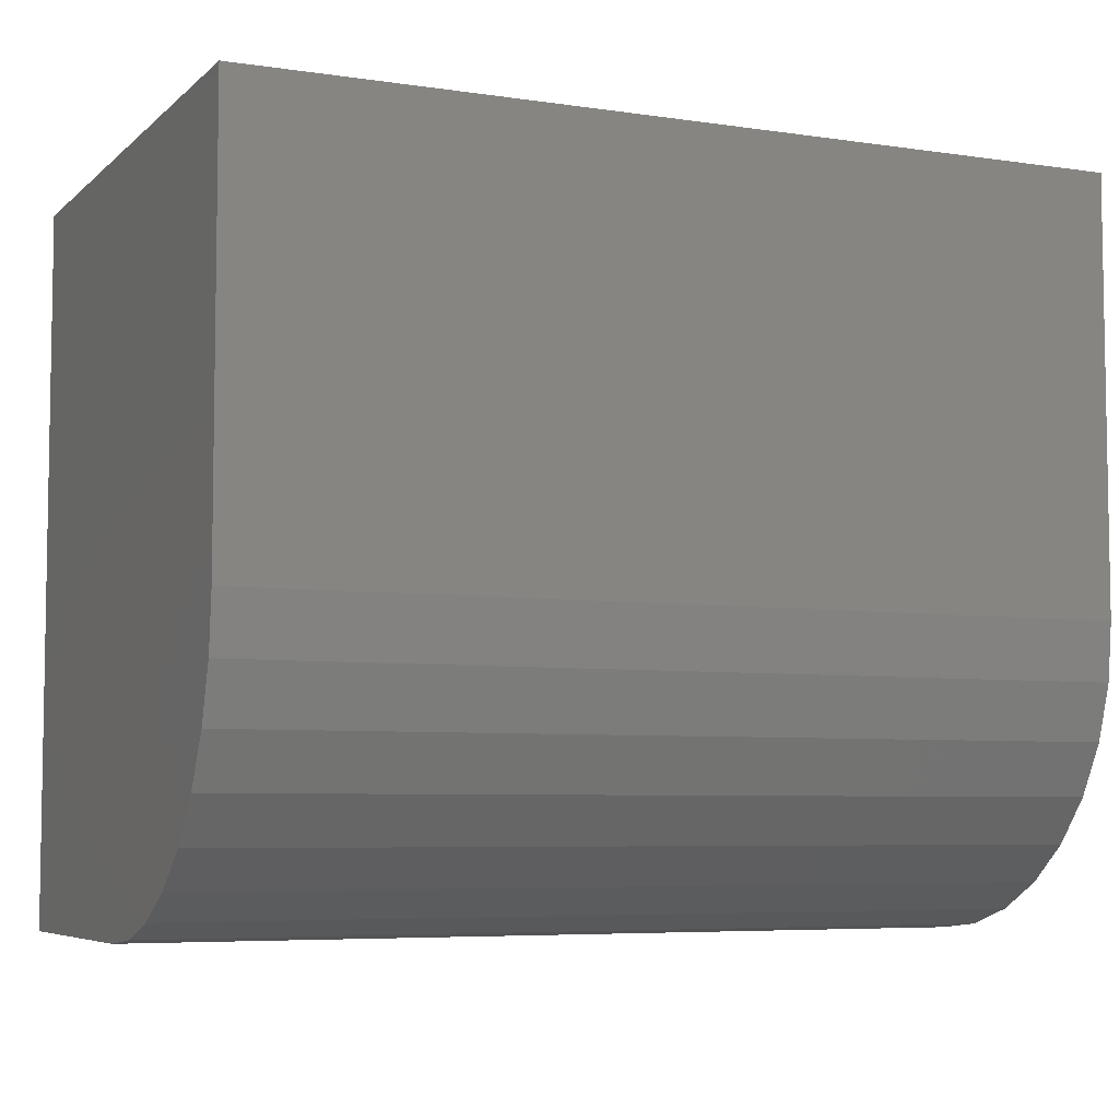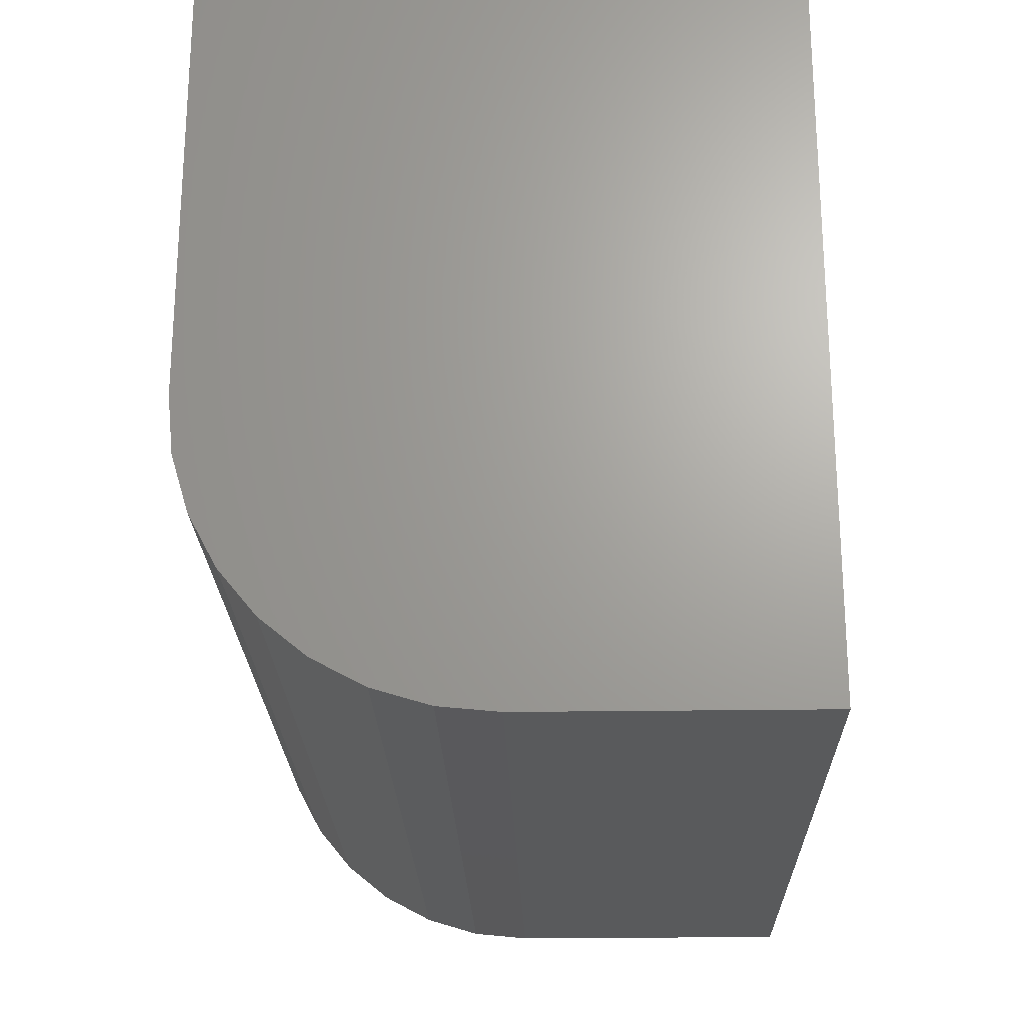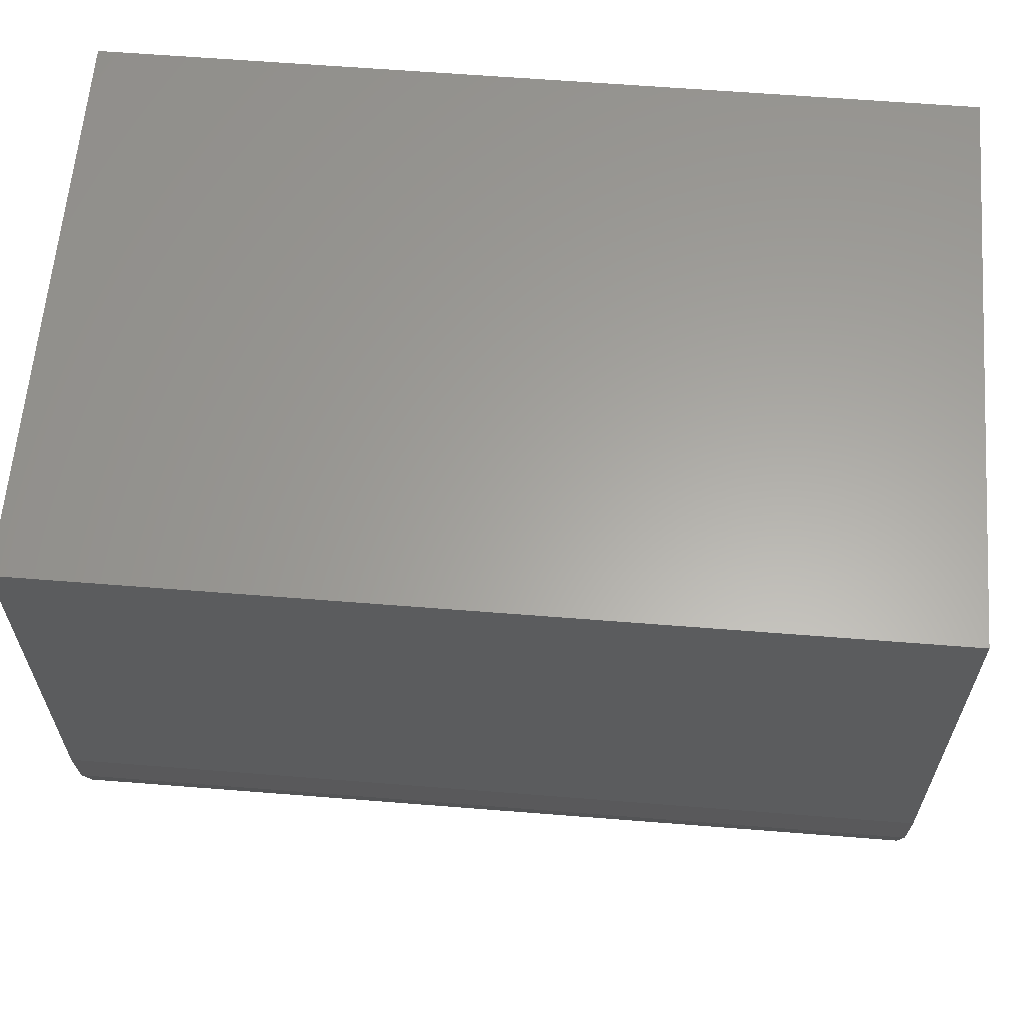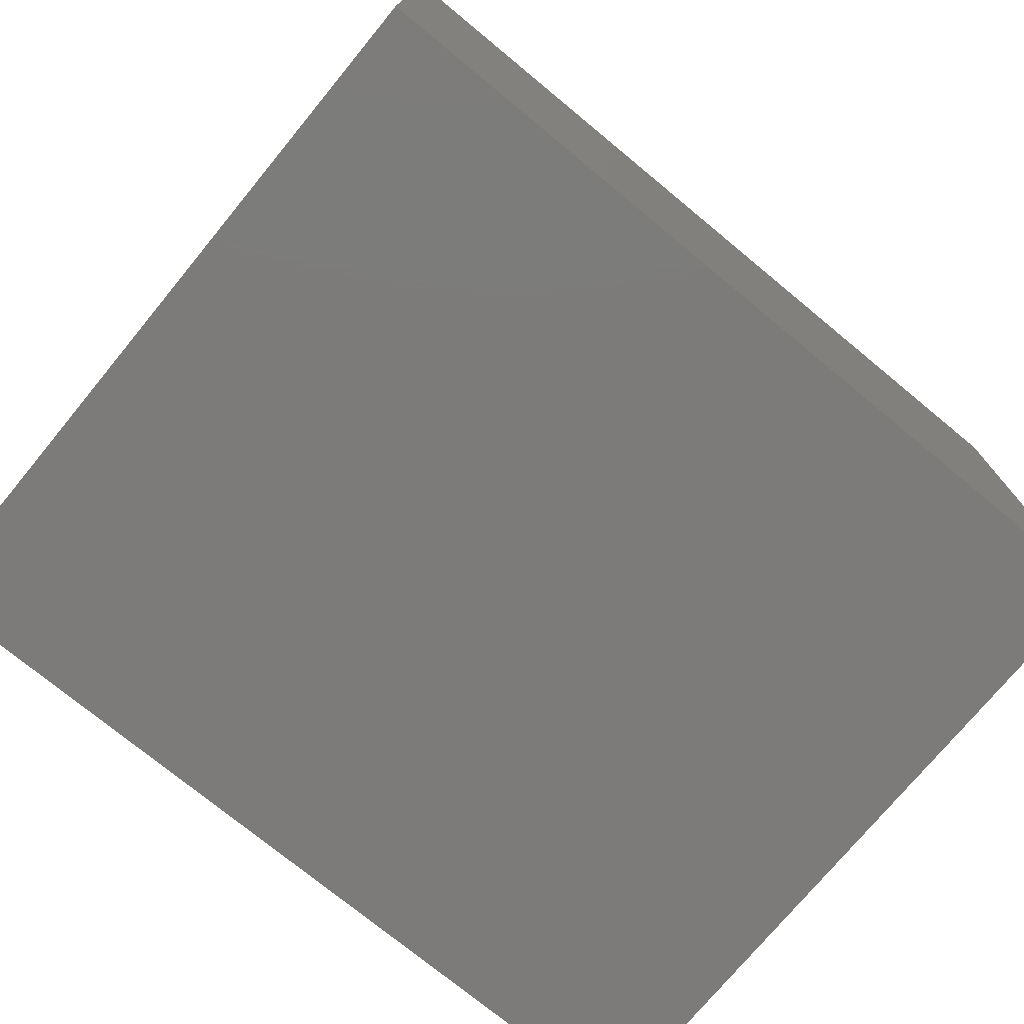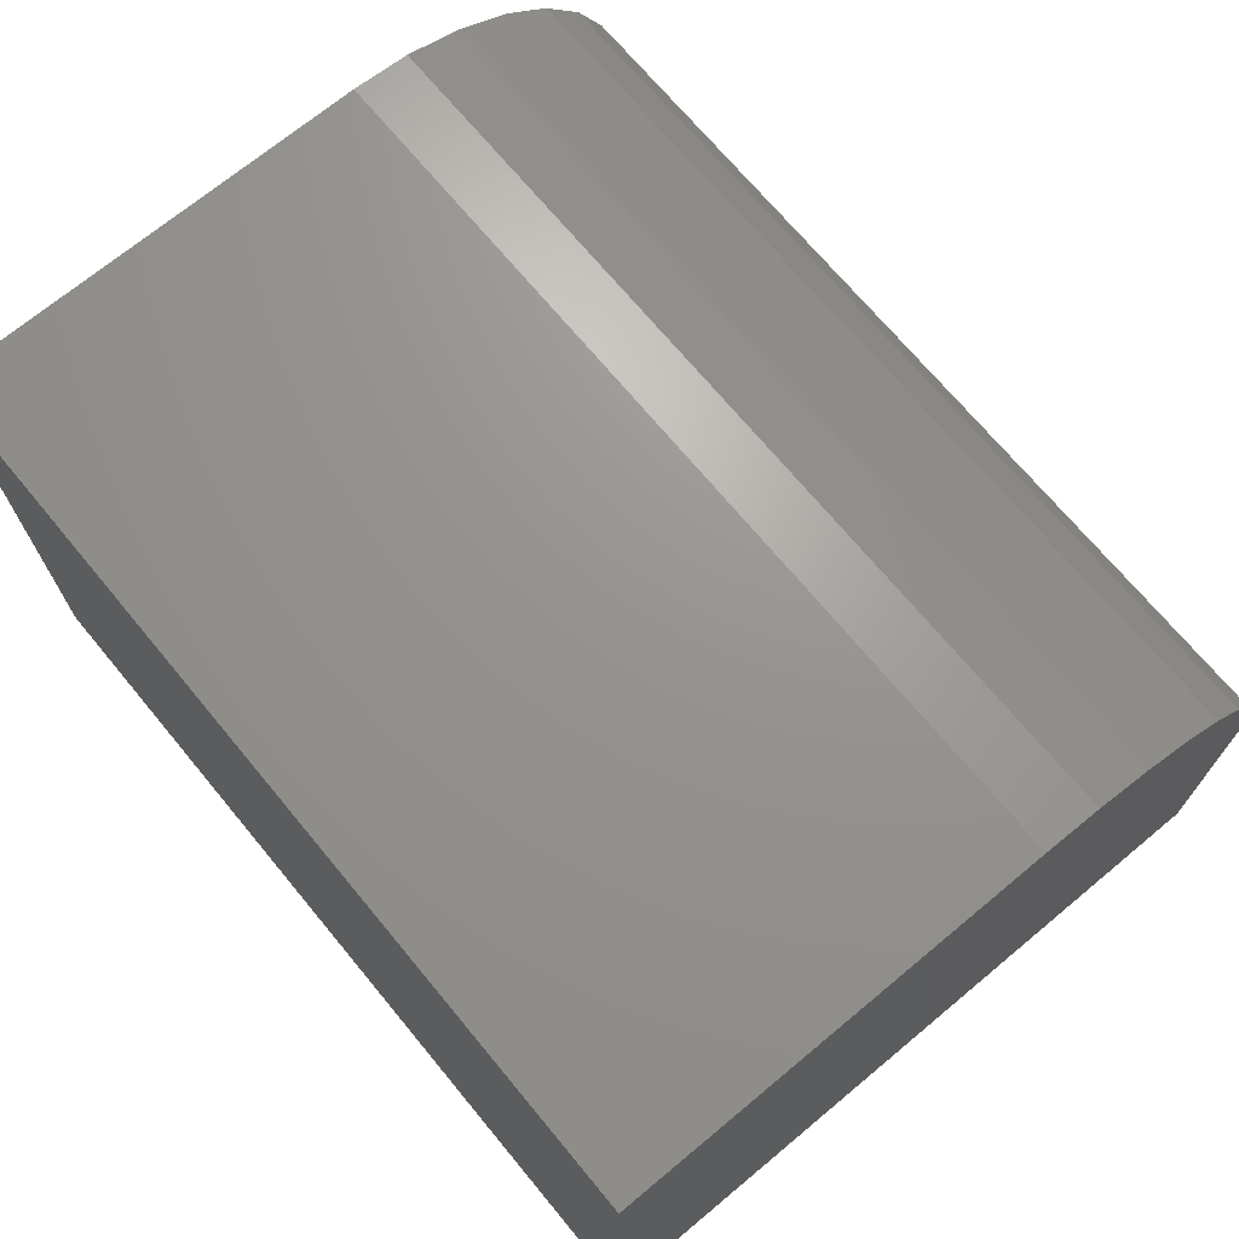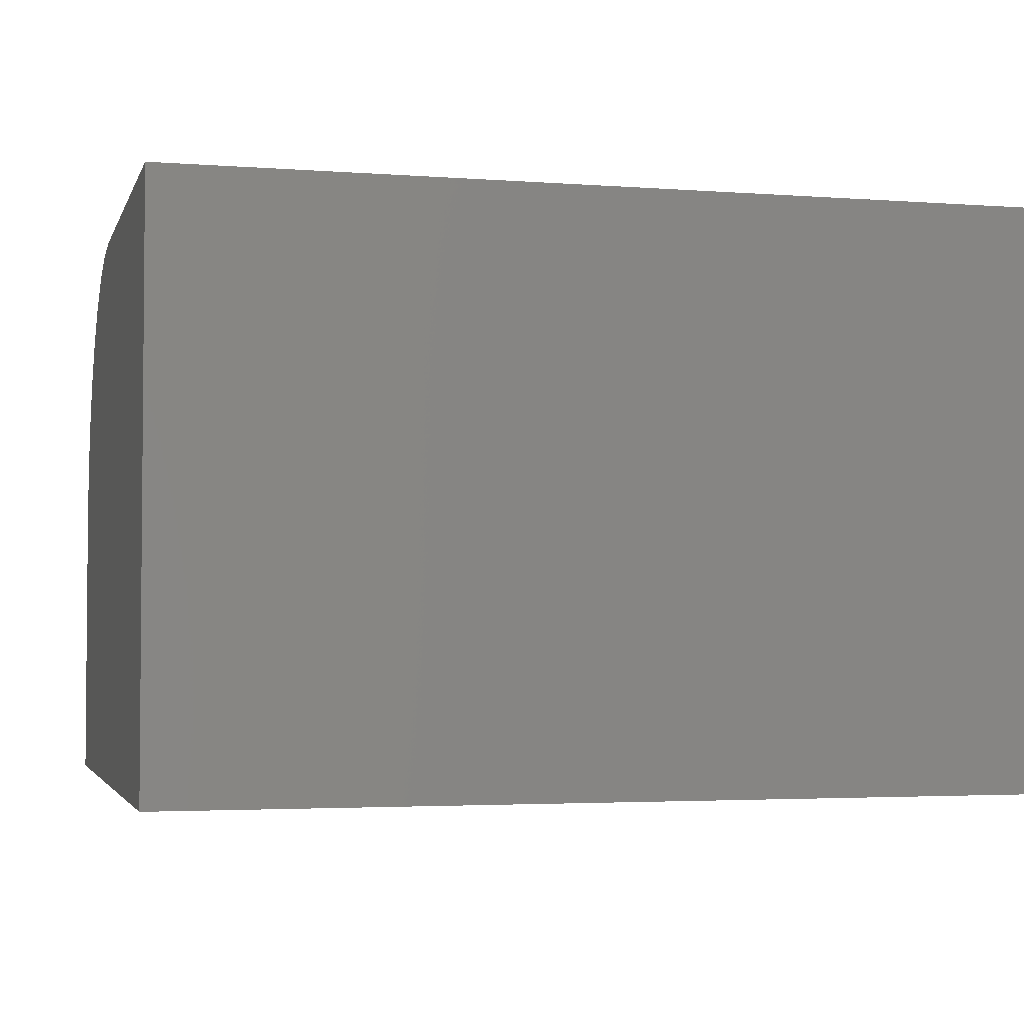
<metadata>
{"format":"stl","ext":"stl","renderer":"f3d","projection":"perspective","resolution":1024,"background":"white","views":[{"elev":-5.9,"azim":155.7,"up":"+Z"},{"elev":-22.7,"azim":-88.5,"up":"+Z"},{"elev":62.0,"azim":-175.4,"up":"+Z"},{"elev":-74.7,"azim":-39.5,"up":"+Y"},{"elev":70.8,"azim":50.3,"up":"+Y"},{"elev":-3.1,"azim":-14.5,"up":"+Y"}]}
</metadata>
<code>
# stl→obj: 24 verts, 44 faces
v -0.3906 1.036e-33 0.3047
v -0.3906 2.54e-33 0.7471
v 0.5078 4.987e-17 0.3047
v 0.5078 4.987e-17 0.7471
v -0.3906 -0.6016 0
v -0.3906 -0.6016 0.7471
v -0.3906 -0.005854 0.2452
v -0.3906 -0.02319 0.1881
v -0.3906 -0.05135 0.1354
v -0.3906 -0.08924 0.08924
v -0.3906 -0.1354 0.05135
v -0.3906 -0.1881 0.02319
v -0.3906 -0.2452 0.005854
v -0.3906 -0.3047 0
v 0.5078 -0.6016 -5.501e-17
v 0.5078 -0.3047 -5.501e-17
v 0.5078 -0.2452 0.005854
v 0.5078 -0.1881 0.02319
v 0.5078 -0.1354 0.05135
v 0.5078 -0.08924 0.08924
v 0.5078 -0.05135 0.1354
v 0.5078 -0.02319 0.1881
v 0.5078 -0.005854 0.2452
v 0.5078 -0.6016 0.7471
f 1 2 3
f 3 2 4
f 5 6 2
f 5 2 1
f 5 1 7
f 5 7 8
f 5 8 9
f 5 9 10
f 5 10 11
f 5 11 12
f 5 12 13
f 5 13 14
f 15 16 17
f 15 17 18
f 15 18 19
f 15 19 20
f 15 20 21
f 15 21 22
f 15 22 23
f 15 23 3
f 15 3 4
f 15 4 24
f 5 14 15
f 15 14 16
f 1 3 7
f 7 3 23
f 7 23 8
f 8 23 22
f 8 22 9
f 9 22 21
f 9 21 10
f 10 21 20
f 10 20 11
f 11 20 19
f 11 19 12
f 12 19 18
f 12 18 13
f 13 18 17
f 13 17 14
f 14 17 16
f 5 15 6
f 6 15 24
f 24 4 6
f 6 4 2

</code>
